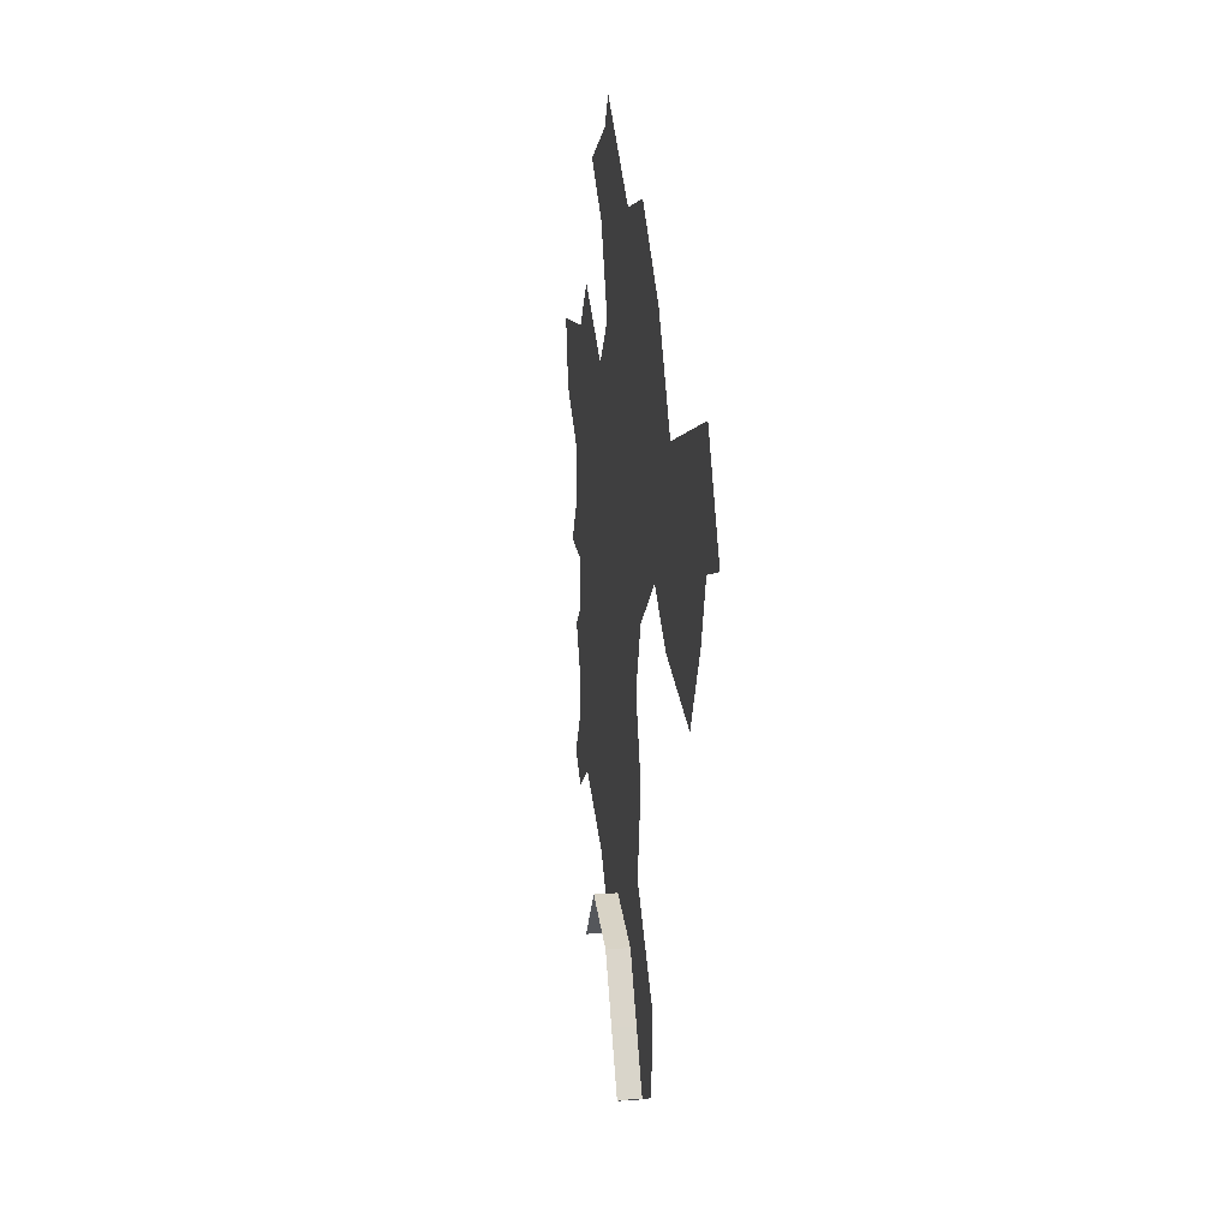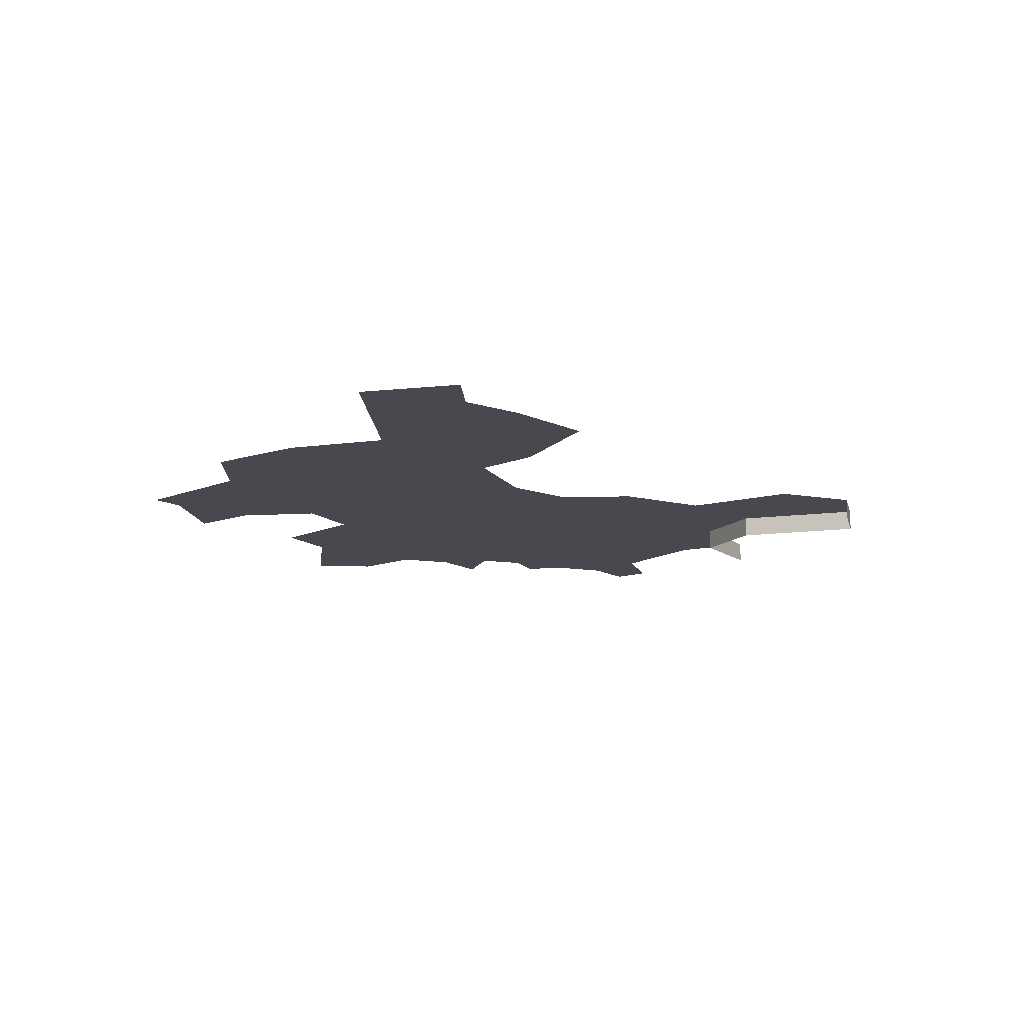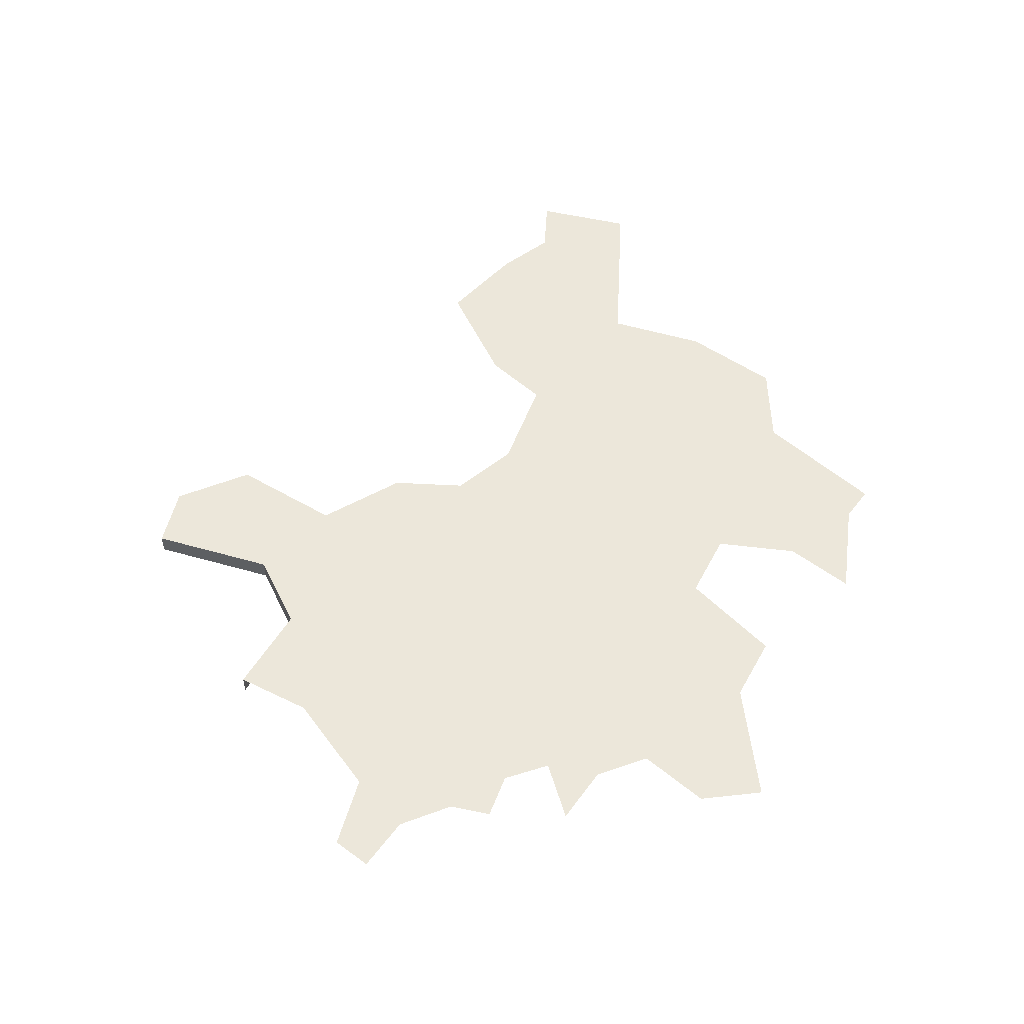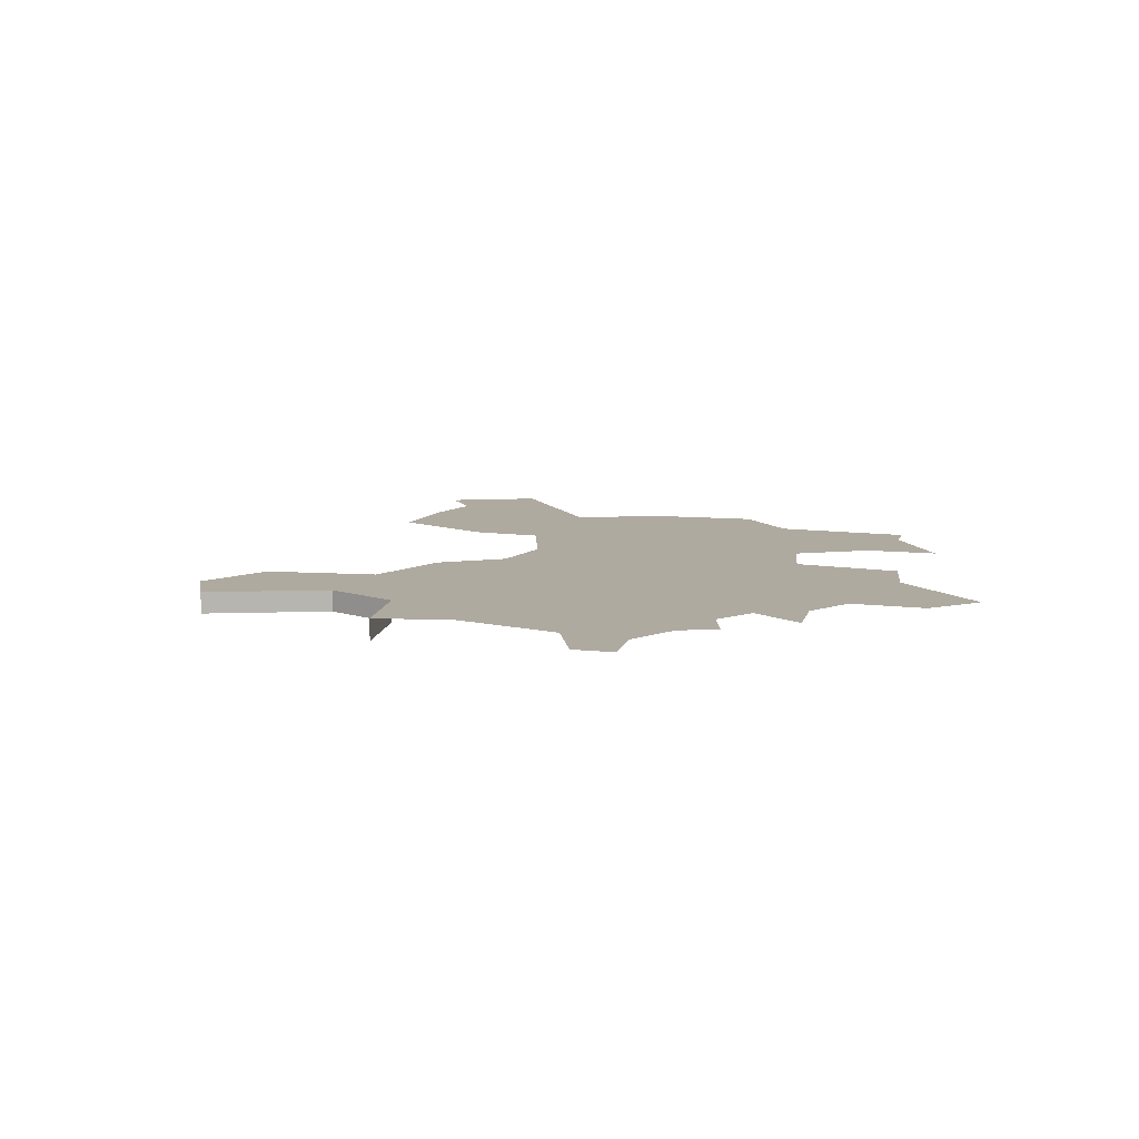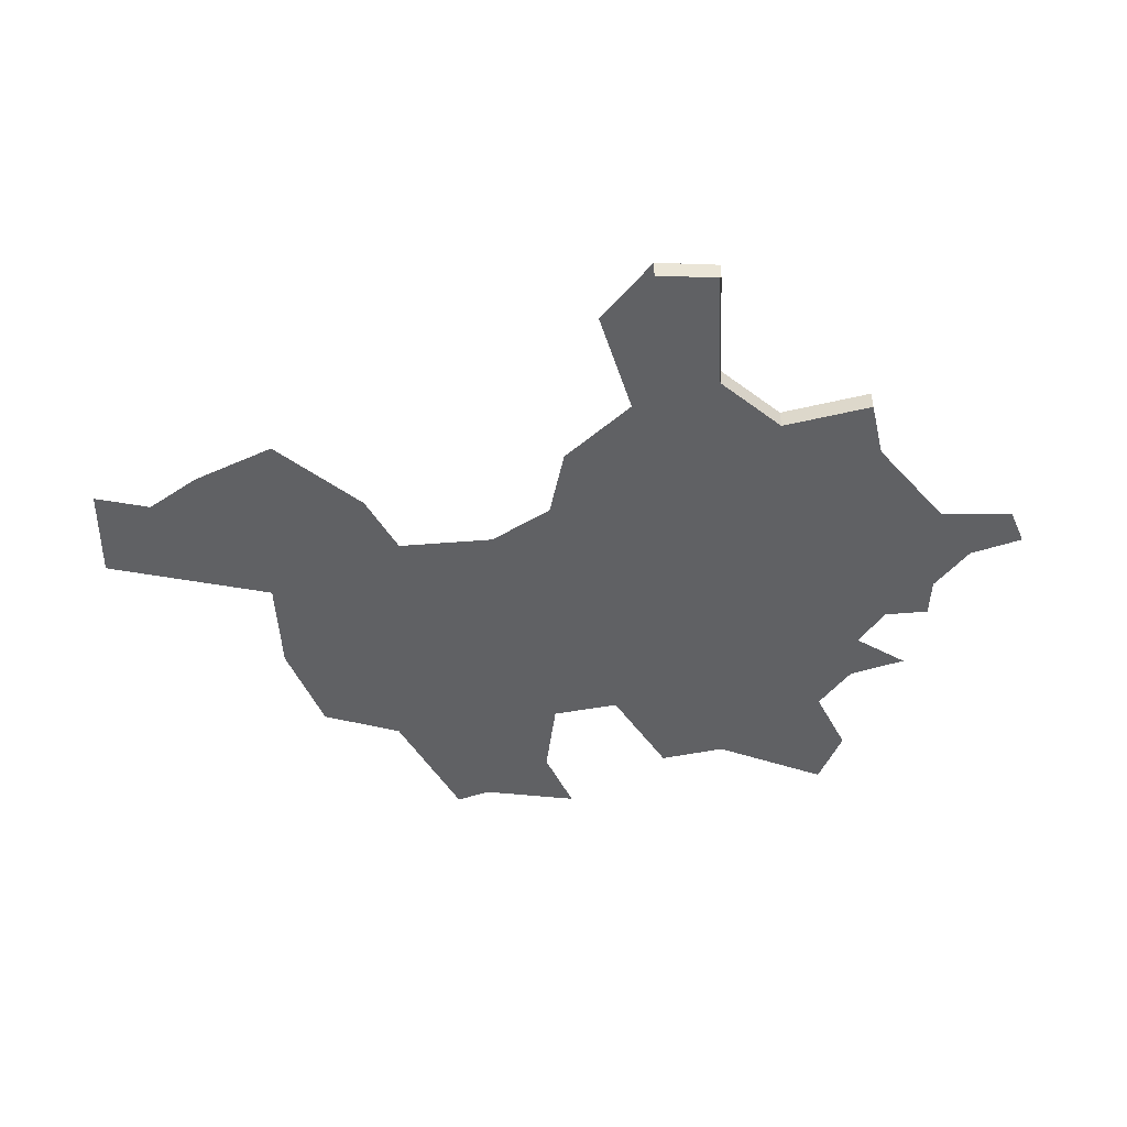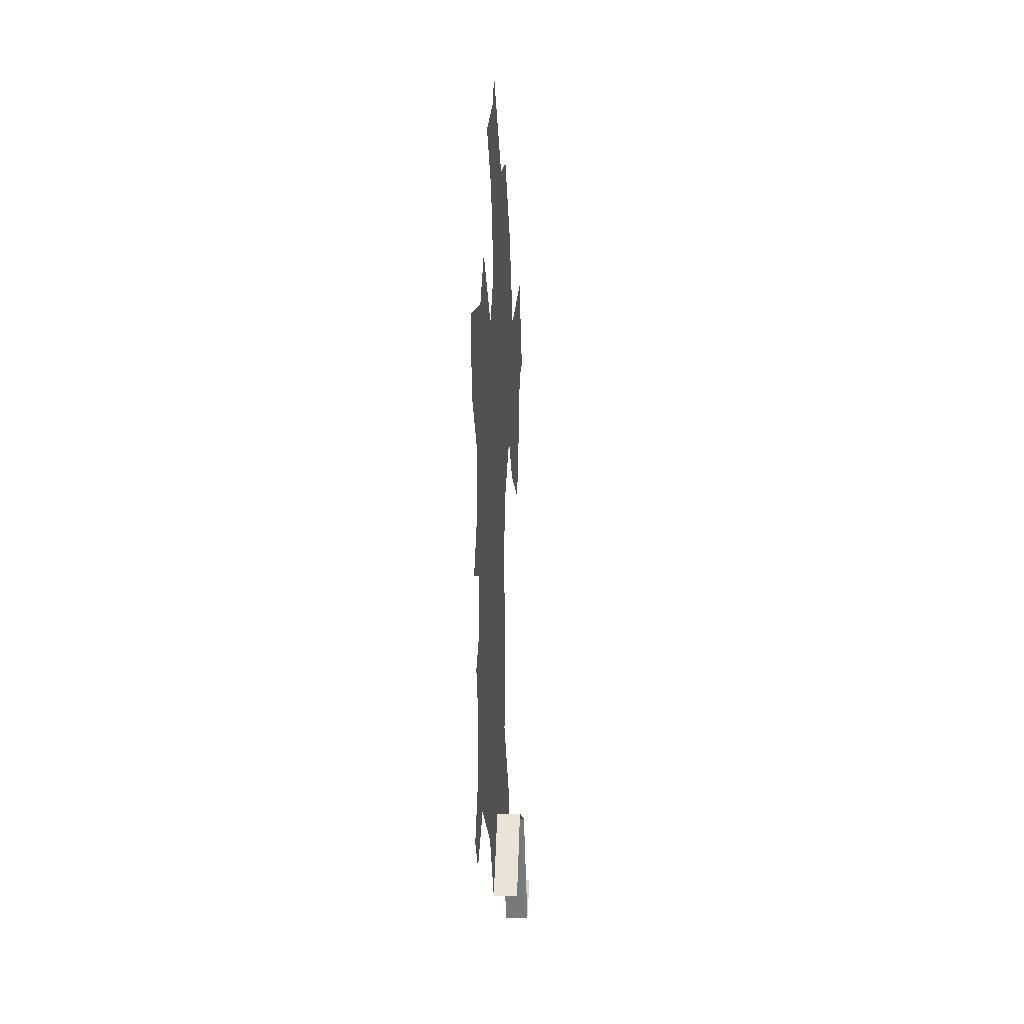
<metadata>
{"format":"obj","ext":"obj","renderer":"f3d","projection":"perspective","resolution":1024,"background":"white","views":[{"elev":22.8,"azim":82.8,"up":"+Z"},{"elev":-12.6,"azim":69.8,"up":"+Y"},{"elev":52.3,"azim":-110.4,"up":"+Y"},{"elev":9.4,"azim":-132.8,"up":"+Y"},{"elev":-46.9,"azim":144.7,"up":"+Y"},{"elev":-5.5,"azim":-87.2,"up":"+Z"}]}
</metadata>
<code>
o province_115
v 0.7241 0.006502 0.7168
v 0.7385 0.006502 0.6571
v 0.8001 0.006502 0.6243
v 0.8001 0.006502 0.5708
v 0.7672 0.006502 0.5235
v 0.8272 0.006502 0.5278
v 0.8286 0.006502 0.4821
v 0.7958 0.006502 0.4536
v 0.8172 0.006502 0.4208
v 0.8158 0.006502 0.3665
v 0.7858 0.006502 0.3223
v 0.8186 0.006502 0.3023
v 0.8757 0.006502 0.3437
v 0.9785 0.006502 0.3165
v 0.8392 0.006502 0.7455
v 0.8823 0.006502 0.7949
v 0.9769 0.006502 0.7558
v 1.022 0.006502 0.8051
v 0.9851 0.006502 0.875
v 0.9255 0.006502 0.91
v 1.01 0.006502 0.9552
v 1.029 0.006502 0.985
v 1.146 0.006502 0.9274
v 1.225 0.006502 0.9542
v 1.307 0.006502 0.9007
v 1.366 0.006502 0.8247
v 1.523 0.006502 0.8925
v 1.576 0.006502 0.8144
v 1.525 0.006502 0.7918
v 1.506 0.006502 0.7342
v 1.465 0.006502 0.6561
v 1.354 0.006502 0.6643
v 1.294 0.006502 0.6931
v 1.223 0.006502 0.6314
v 1.198 0.006502 0.5657
v 1.227 0.006502 0.4999
v 1.21 0.006502 0.4115
v 1.297 0.006502 0.3457
v 1.034 0.006502 0.2674
v 1.293 0.006502 0.2662
v 1.242 0.006502 0.2333
v 1.207 0.006502 0.279
v 1.169 0.006502 0.3284
v 1.09 0.006502 0.3356
v 1.034 -0.0135 0.2674
v 1.293 -0.0135 0.2662
v 1.242 -0.0135 0.2333
v 1.207 -0.0135 0.279
v 1.169 -0.0135 0.3284
v 1.09 -0.0135 0.3356
f 35 36 37
f 40 47 41
f 41 48 42
f 42 49 43
f 43 50 44
f 44 45 39
f 15 16 17
f 1 15 2
f 15 17 3
f 3 2 15
f 6 5 4
f 6 4 3
f 9 8 7
f 6 3 17
f 10 9 13
f 9 7 13
f 7 6 35
f 6 17 35
f 17 18 34
f 35 17 34
f 12 11 10
f 13 7 14
f 19 20 21
f 12 10 13
f 18 19 23
f 19 21 23
f 21 22 23
f 23 24 25
f 26 27 29
f 27 28 29
f 23 25 33
f 25 26 33
f 14 7 44
f 44 39 14
f 44 7 35
f 18 23 33
f 29 30 26
f 30 31 32
f 26 30 32
f 32 33 26
f 43 44 37
f 37 44 35
f 18 33 34
f 42 43 38
f 40 41 42
f 37 38 43
f 38 40 42
f 40 46 47
f 41 47 48
f 42 48 49
f 43 49 50
f 44 50 45

</code>
